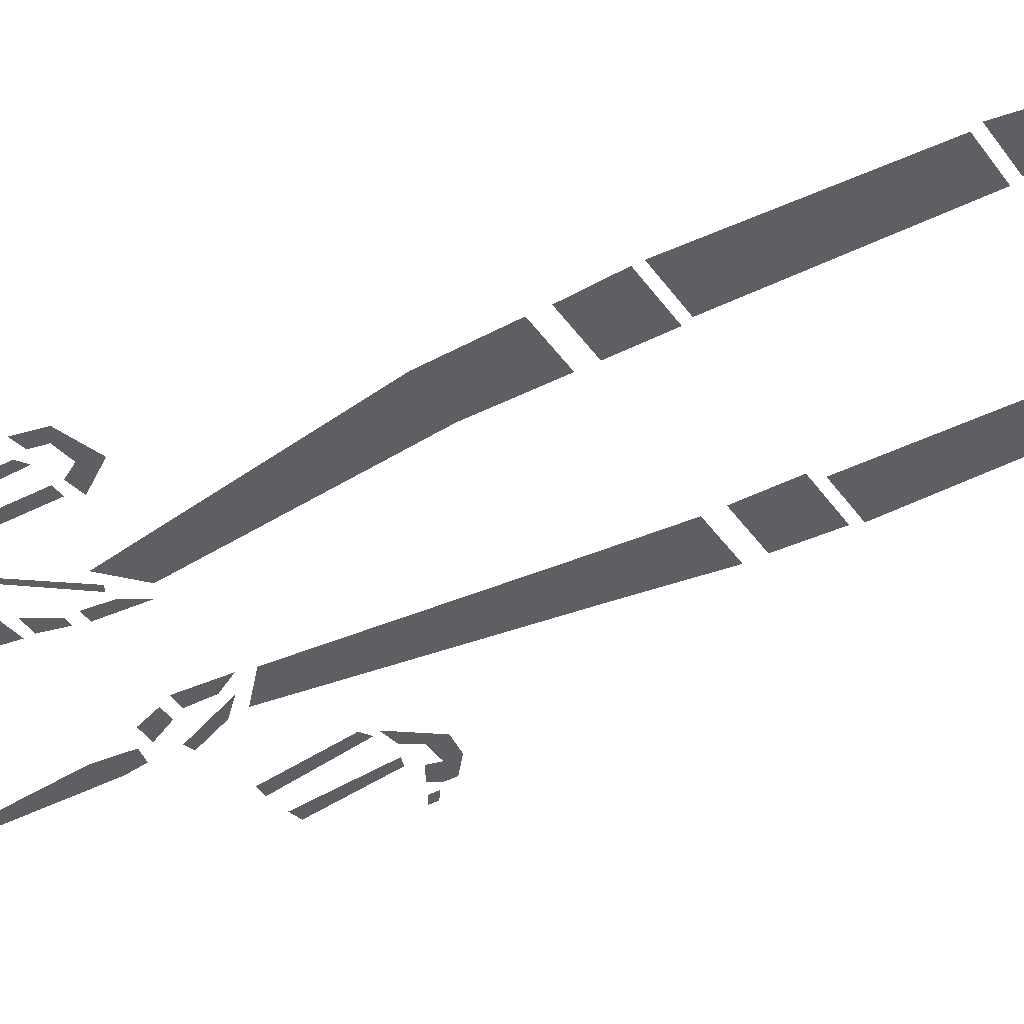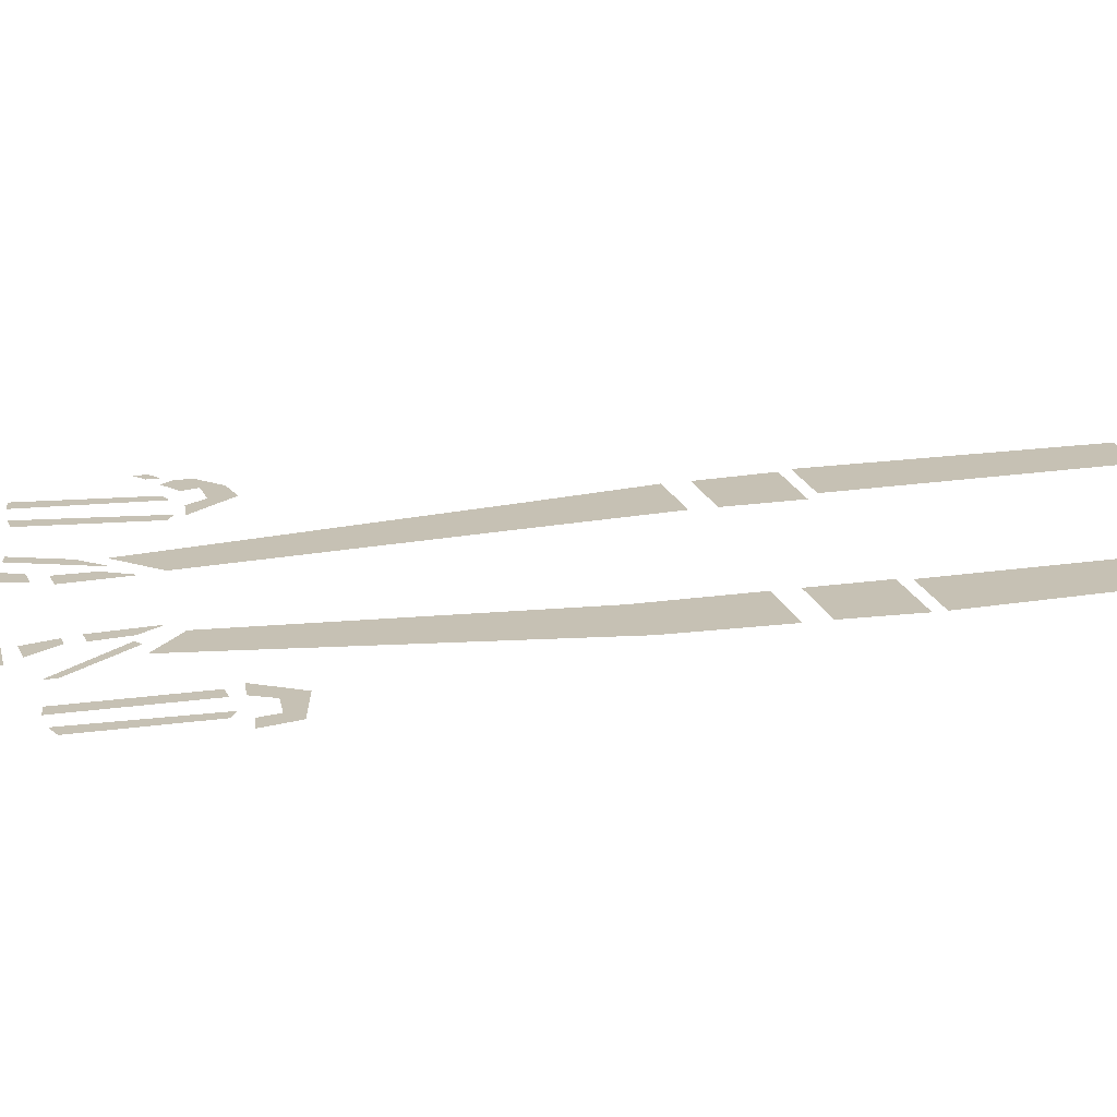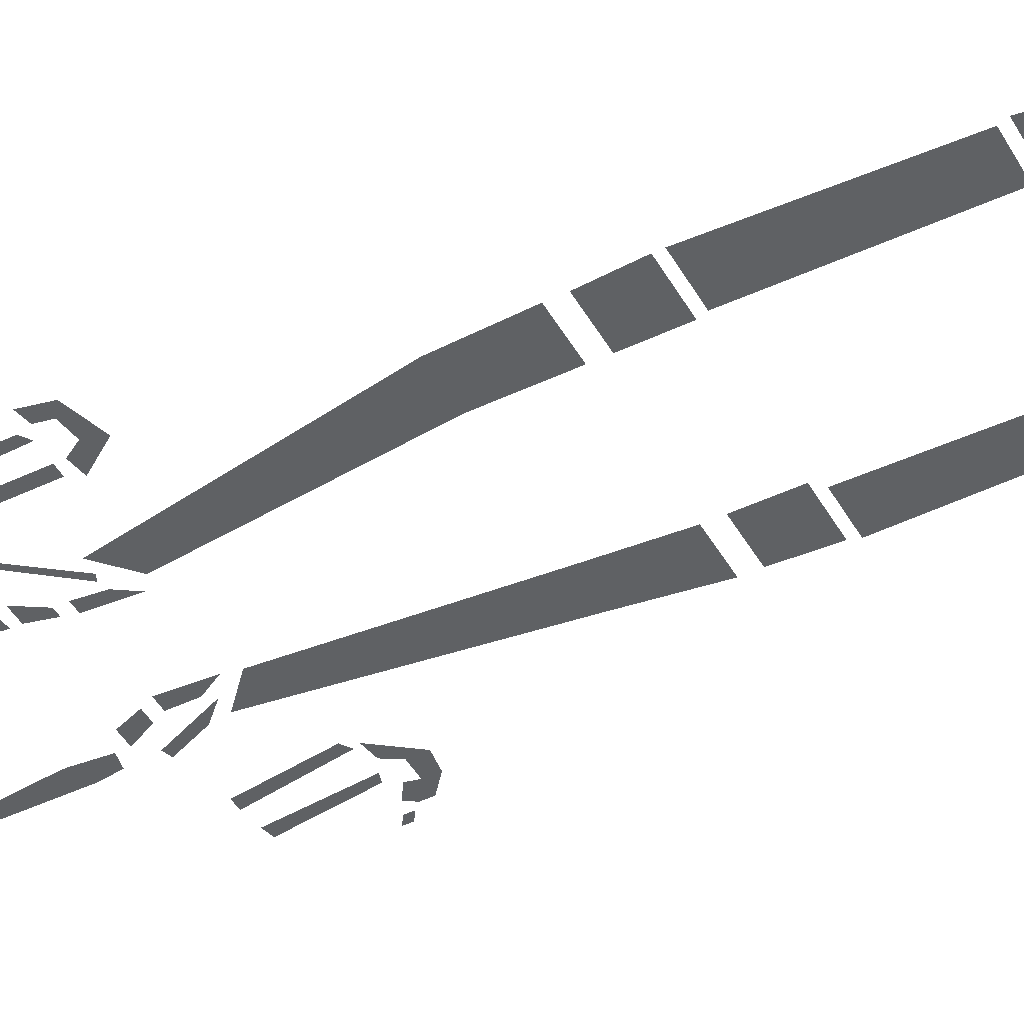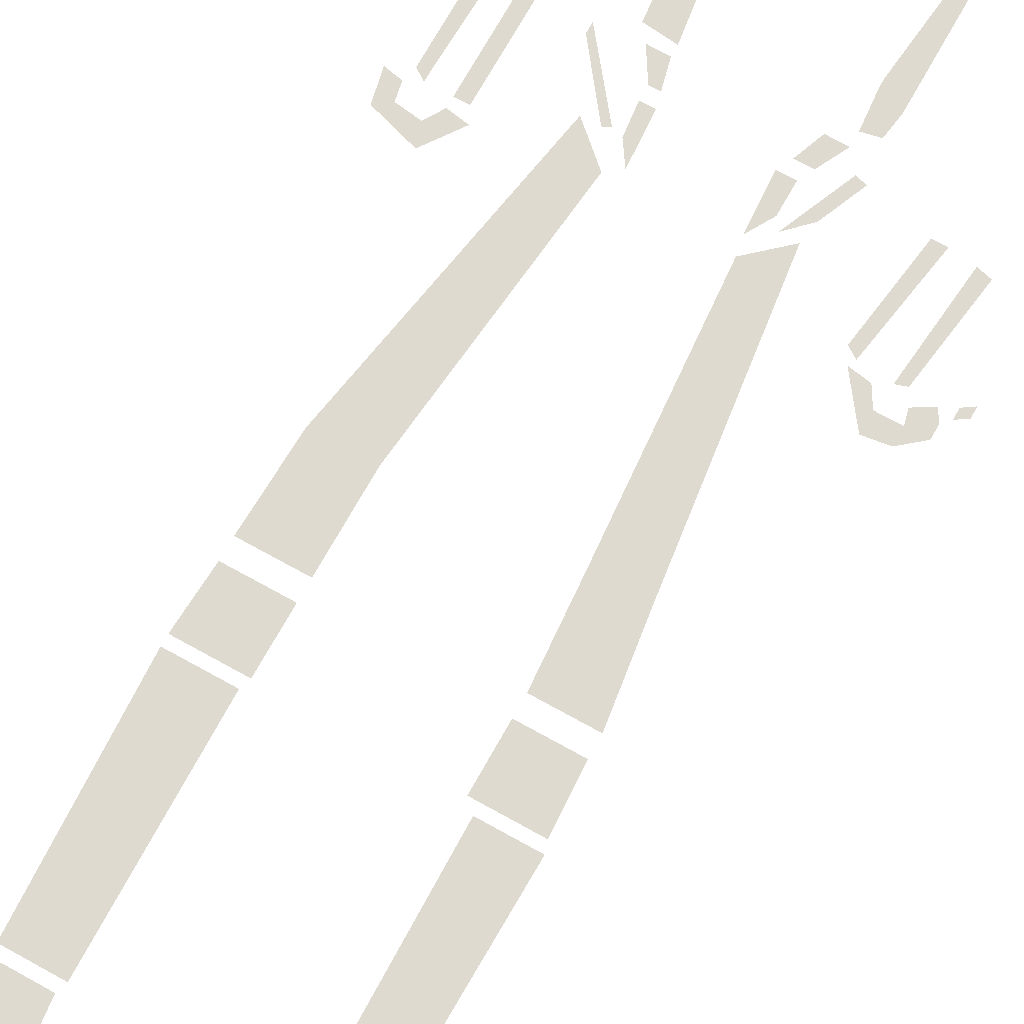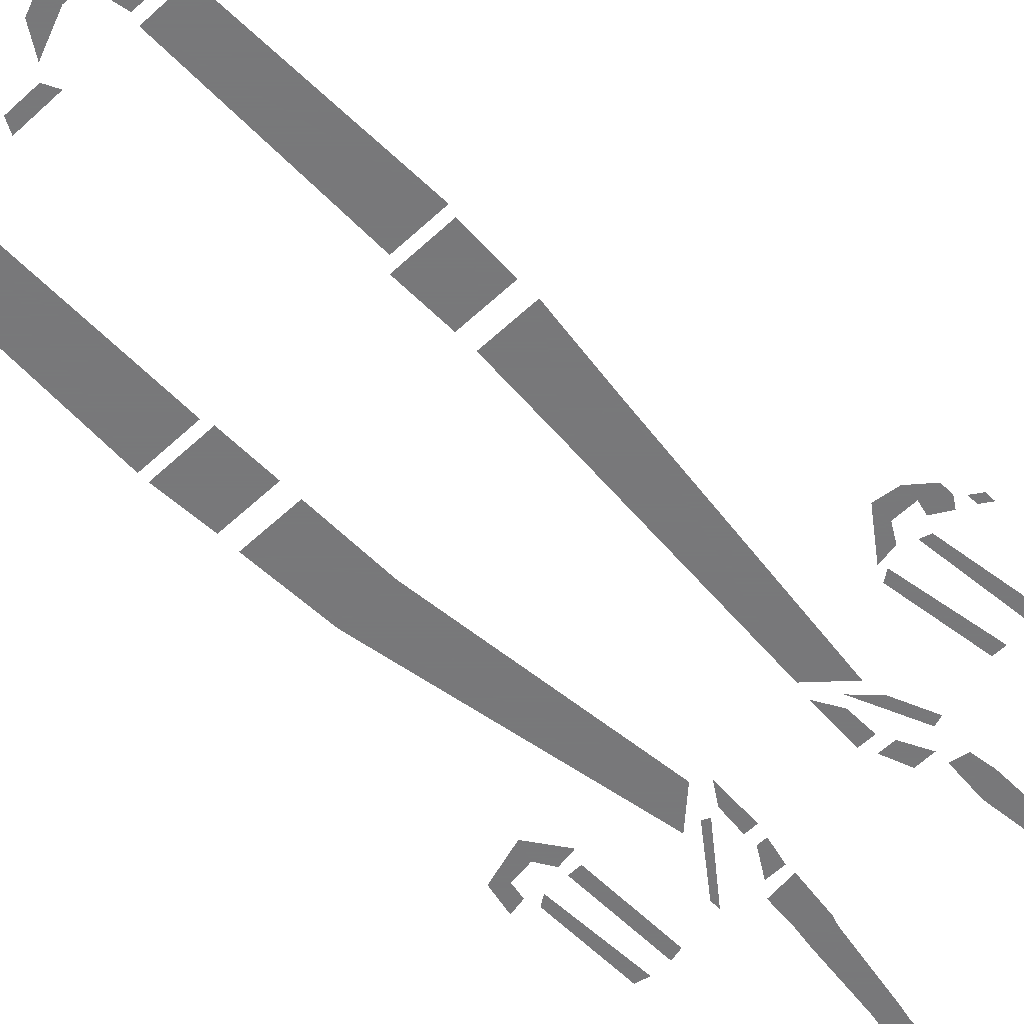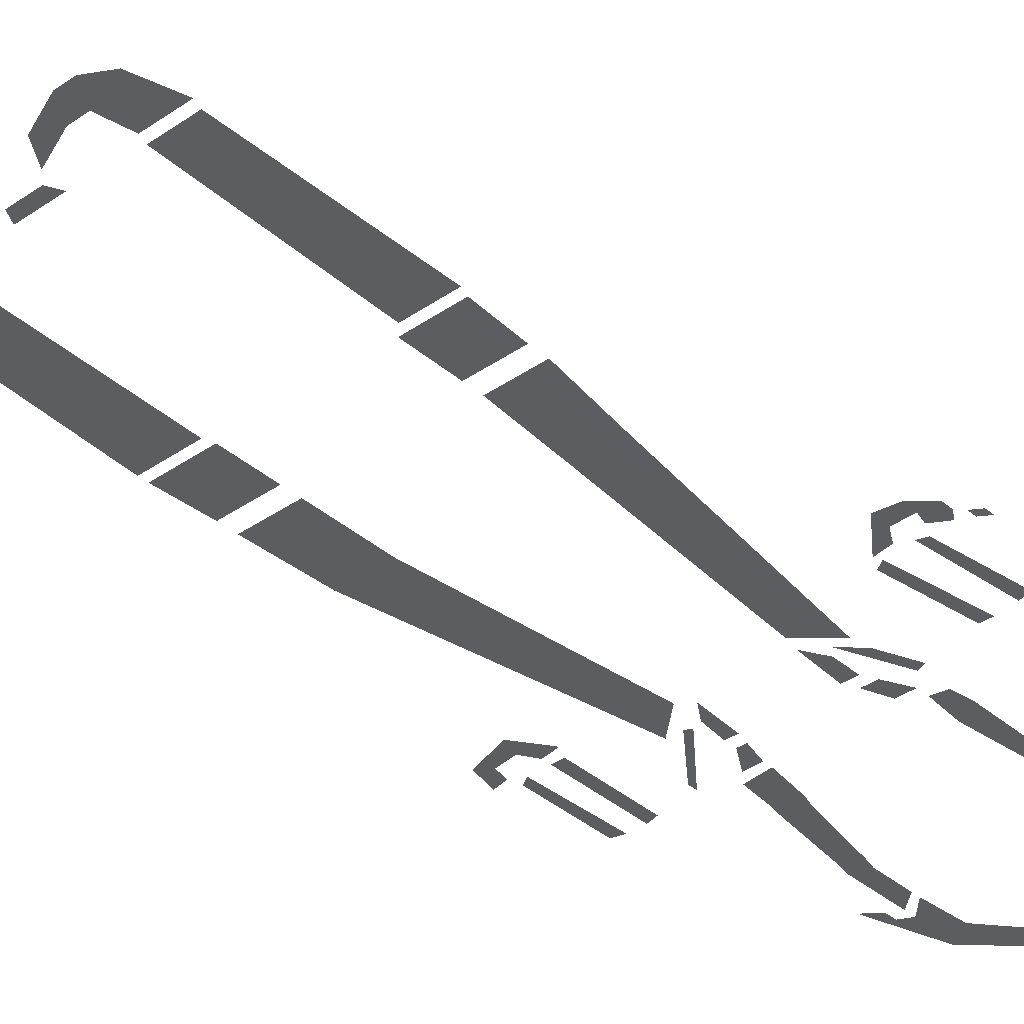
<metadata>
{"format":"obj","ext":"obj","renderer":"f3d","projection":"perspective","resolution":1024,"background":"white","views":[{"elev":-42.0,"azim":121.8,"up":"+Z"},{"elev":18.6,"azim":74.0,"up":"+Z"},{"elev":-46.2,"azim":118.5,"up":"+Z"},{"elev":71.0,"azim":-150.8,"up":"+Z"},{"elev":-57.6,"azim":-135.8,"up":"+Z"},{"elev":-36.9,"azim":-137.9,"up":"+Z"}]}
</metadata>
<code>
v 0.3375 -2.388 -0.5
v 0.4375 -2.462 -0.5
v 0.425 -2.263 -0.5
v 0.35 -2.188 -0.5
v 0.4375 -2.462 -0.5
v 0.475 -2.237 -0.5
v 0.425 -2.263 -0.5
v 0.5375 -2.138 -0.5
v 0.475 -2.188 -0.5
v 0.475 -2.237 -0.5
v 0.5375 -2.138 -0.5
v 0.475 -2.237 -0.5
v 0.4375 -2.462 -0.5
v 0.4375 -2.462 -0.5
v 0.3375 -2.388 -0.5
v 0.2125 -2.538 -0.5
v 0.275 -2.612 -0.5
v 0.2125 -2.538 -0.5
v 0.0375 -2.575 -0.5
v 0.0625 -2.675 -0.5
v 0.275 -2.612 -0.5
v 0.0375 -2.575 -0.5
v -0.1 -2.562 -0.5
v -0.1375 -2.663 -0.5
v 0.0625 -2.675 -0.5
v -0.1 -2.562 -0.5
v -0.2875 -2.45 -0.5
v -0.375 -2.5 -0.5
v -0.1375 -2.663 -0.5
v -0.2875 -2.45 -0.5
v -0.2875 -2.225 -0.5
v -0.3375 -2.188 -0.5
v -0.375 -2.5 -0.5
v -0.3375 -2.188 -0.5
v -0.425 -2.188 -0.5
v -0.375 -2.5 -0.5
v -0.325 -1.975 -0.5
v -0.325 -2.15 -0.5
v -0.275 -2.188 -0.5
v -0.325 -1.975 -0.5
v -0.375 -1.975 -0.5
v -0.4 -2.15 -0.5
v -0.325 -2.15 -0.5
v -0.325 -1.975 -0.5
v -0.3125 -1.925 -0.5
v -0.3625 -1.913 -0.5
v -0.375 -1.975 -0.5
v -0.3125 -1.925 -0.5
v -0.275 -1.562 -0.5
v -0.3625 -1.575 -0.5
v -0.3625 -1.913 -0.5
v -0.275 -1.562 -0.5
v -0.275 -1.538 -0.5
v -0.3625 -1.5 -0.5
v -0.3625 -1.575 -0.5
v -0.275 -1.538 -0.5
v -0.2875 -1.4 -0.5
v -0.35 -1.413 -0.5
v -0.3625 -1.5 -0.5
v 0.35 -2.15 -0.5
v 0.425 -2.212 -0.5
v 0.425 -1.95 -0.5
v 0.35 -1.975 -0.5
v 0.425 -1.95 -0.5
v 0.4125 -1.887 -0.5
v 0.3375 -1.925 -0.5
v 0.35 -1.975 -0.5
v 0.4125 -1.887 -0.5
v 0.375 -1.6 -0.5
v 0.275 -1.6 -0.5
v 0.3375 -1.925 -0.5
v 0.3625 -1.525 -0.5
v 0.2625 -1.562 -0.5
v 0.275 -1.6 -0.5
v 0.375 -1.6 -0.5
v 0.3625 -1.525 -0.5
v 0.35 -1.4 -0.5
v 0.2375 -1.387 -0.5
v 0.2625 -1.562 -0.5
v 0.2375 -1.35 -0.5
v 0.3125 -1.35 -0.5
v 0.25 -1.25 -0.5
v 0.2125 -1.25 -0.5
v -0.175 -1.25 -0.5
v -0.2375 -1.25 -0.5
v -0.2875 -1.35 -0.5
v -0.2125 -1.35 -0.5
v -0.1625 -1 -0.5
v -0.2125 -1.087 -0.5
v -0.2125 -1.2 -0.5
v -0.15 -1.2 -0.5
v 0.2 -1.2 -0.5
v 0.25 -1.2 -0.5
v 0.2375 -1.087 -0.5
v 0.1875 -1.012 -0.5
v -0.6375 -1.225 -0.5
v -0.5875 -1.225 -0.5
v -0.5375 -0.8625 -0.5
v -0.575 -0.8375 -0.5
v -0.6875 -0.825 -0.5
v -0.725 -0.8375 -0.5
v -0.775 -1.2 -0.5
v -0.725 -1.212 -0.5
v 0.675 -0.975 -0.5
v 0.625 -0.975 -0.5
v 0.625 -1.363 -0.5
v 0.675 -1.375 -0.5
v 0.75 -1.375 -0.5
v 0.8 -1.363 -0.5
v 0.8 -1 -0.5
v 0.7625 -0.975 -0.5
v 0.7125 -0.875 -0.5
v 0.6875 -0.8 -0.5
v 0.6 -0.925 -0.5
v 0.675 -0.9375 -0.5
v 0.7125 -0.875 -0.5
v 0.8 -0.8875 -0.5
v 0.85 -0.85 -0.5
v 0.6875 -0.8 -0.5
v 0.8 -0.8875 -0.5
v 0.8125 -0.95 -0.5
v 0.875 -0.9625 -0.5
v 0.85 -0.85 -0.5
v -0.6375 -0.8 -0.5
v -0.5625 -0.8125 -0.5
v -0.675 -0.6625 -0.5
v -0.675 -0.7375 -0.5
v -0.675 -0.6625 -0.5
v -0.7625 -0.675 -0.5
v -0.7625 -0.7375 -0.5
v -0.675 -0.7375 -0.5
v -0.7625 -0.7375 -0.5
v -0.8375 -0.7875 -0.5
v -0.8125 -0.825 -0.5
v -0.75 -0.7875 -0.5
v -0.7625 -0.7375 -0.5
v -0.7625 -0.675 -0.5
v -0.8375 -0.7375 -0.5
v -0.8375 -0.7875 -0.5
v -0.8625 -0.85 -0.5
v -0.8625 -0.8125 -0.5
v -0.9 -0.8375 -0.5
v -0.9 -0.875 -0.5
v 0.4625 -1.337 -0.5
v 0.4625 -1.3 -0.5
v 0.3 -1.087 -0.5
v 0.275 -1.1 -0.5
v -0.3125 -1.125 -0.5
v -0.375 -1.275 -0.5
v -0.3375 -1.288 -0.5
v -0.2375 -1.05 -0.5
v -0.4375 -0.0125 -0.5
v -0.3 -1.05 -0.5
v -0.175 -0.9375 -0.5
v -0.25 0 -0.5
v 0.2375 -0.975 -0.5
v 0.3625 -1.087 -0.5
v 0.55 0 -0.5
v 0.3375 0 -0.5
v 0.3375 0 -0.5
v 0.55 0 -0.5
v 0.5625 0.3375 -0.5
v 0.3375 0.3375 -0.5
v -0.25 0 -0.5
v -0.275 0.3375 -0.5
v -0.4875 0.3375 -0.5
v -0.4375 -0.0125 -0.5
v 0.3375 0.4125 -0.5
v 0.5625 0.4125 -0.5
v 0.575 0.6375 -0.5
v 0.3375 0.6375 -0.5
v -0.275 0.6375 -0.5
v -0.5 0.6375 -0.5
v -0.4875 0.4125 -0.5
v -0.275 0.4125 -0.5
v 0.3375 1.5 -0.5
v 0.5375 1.512 -0.5
v 0.3375 1.512 -0.5
v 0.3375 1.5 -0.5
v 0.35 0.675 -0.5
v 0.575 0.675 -0.5
v 0.5375 1.512 -0.5
v -0.325 1.512 -0.5
v -0.5 1.512 -0.5
v -0.5125 0.675 -0.5
v -0.3125 0.675 -0.5
v 0.3375 1.663 -0.5
v 0.35 1.55 -0.5
v 0.55 1.55 -0.5
v 0.3375 1.663 -0.5
v 0.55 1.55 -0.5
v 0.525 1.712 -0.5
v 0.525 1.712 -0.5
v 0.4625 1.788 -0.5
v 0.3375 1.663 -0.5
v 0.4625 1.788 -0.5
v 0.375 1.788 -0.5
v 0.3 1.688 -0.5
v 0.3375 1.663 -0.5
v 0.375 1.788 -0.5
v 0.2 1.738 -0.5
v 0.125 1.65 -0.5
v 0.3 1.688 -0.5
v -0.3375 1.55 -0.5
v -0.3125 1.675 -0.5
v -0.4625 1.725 -0.5
v -0.5125 1.55 -0.5
v -0.4625 1.725 -0.5
v -0.3125 1.675 -0.5
v -0.375 1.775 -0.5
v -0.3125 1.675 -0.5
v -0.2375 1.675 -0.5
v -0.3 1.775 -0.5
v -0.375 1.775 -0.5
v -0.2375 1.675 -0.5
v -0.0875 1.613 -0.5
v -0.15 1.712 -0.5
v -0.3 1.775 -0.5
v 0.1 1.525 -0.5
v 0.075 1.575 -0.5
v -0.05 1.575 -0.5
v -0.075 1.525 -0.5
v 0.4125 2.212 -0.5
v 0.65 2.225 -0.5
v 0.6125 2.562 -0.5
v 0.3875 2.562 -0.5
v -0.375 2.562 -0.5
v -0.6125 2.562 -0.5
v -0.5625 2.212 -0.5
v -0.375 2.212 -0.5
g mesh6921703
f 1 3 2
f 3 1 4
f 5 7 6
f 8 10 9
f 11 13 12
f 14 16 15
f 16 14 17
f 18 20 19
f 20 18 21
f 22 24 23
f 24 22 25
f 26 28 27
f 28 26 29
f 30 32 31
f 32 30 33
f 34 36 35
f 37 39 38
f 40 42 41
f 42 40 43
f 44 46 45
f 46 44 47
f 48 50 49
f 50 48 51
f 52 54 53
f 54 52 55
f 56 58 57
f 58 56 59
f 60 62 61
f 62 60 63
f 64 66 65
f 66 64 67
f 68 70 69
f 70 68 71
f 72 74 73
f 74 72 75
f 76 78 77
f 78 76 79
f 80 82 81
f 82 80 83
f 84 86 85
f 86 84 87
f 88 90 89
f 90 88 91
f 92 94 93
f 94 92 95
f 96 98 97
f 98 96 99
f 100 102 101
f 102 100 103
f 104 106 105
f 106 104 107
f 108 110 109
f 110 108 111
f 112 114 113
f 114 112 115
f 116 118 117
f 118 116 119
f 120 122 121
f 122 120 123
f 124 126 125
f 126 124 127
f 128 130 129
f 130 128 131
f 132 134 133
f 134 132 135
f 136 138 137
f 138 136 139
f 140 142 141
f 142 140 143
f 144 146 145
f 146 144 147
f 148 150 149
f 150 148 151
f 152 154 153
f 154 152 155
f 156 158 157
f 158 156 159
f 160 162 161
f 162 160 163
f 164 166 165
f 166 164 167
f 168 170 169
f 170 168 171
f 172 174 173
f 174 172 175
f 176 178 177
f 179 181 180
f 181 179 182
f 183 185 184
f 185 183 186
f 187 189 188
f 190 192 191
f 193 195 194
f 196 198 197
f 198 196 199
f 200 202 201
f 202 200 203
f 204 206 205
f 206 204 207
f 208 210 209
f 211 213 212
f 213 211 214
f 215 217 216
f 217 215 218
f 219 221 220
f 221 219 222
f 223 225 224
f 225 223 226
f 227 229 228
f 229 227 230

</code>
